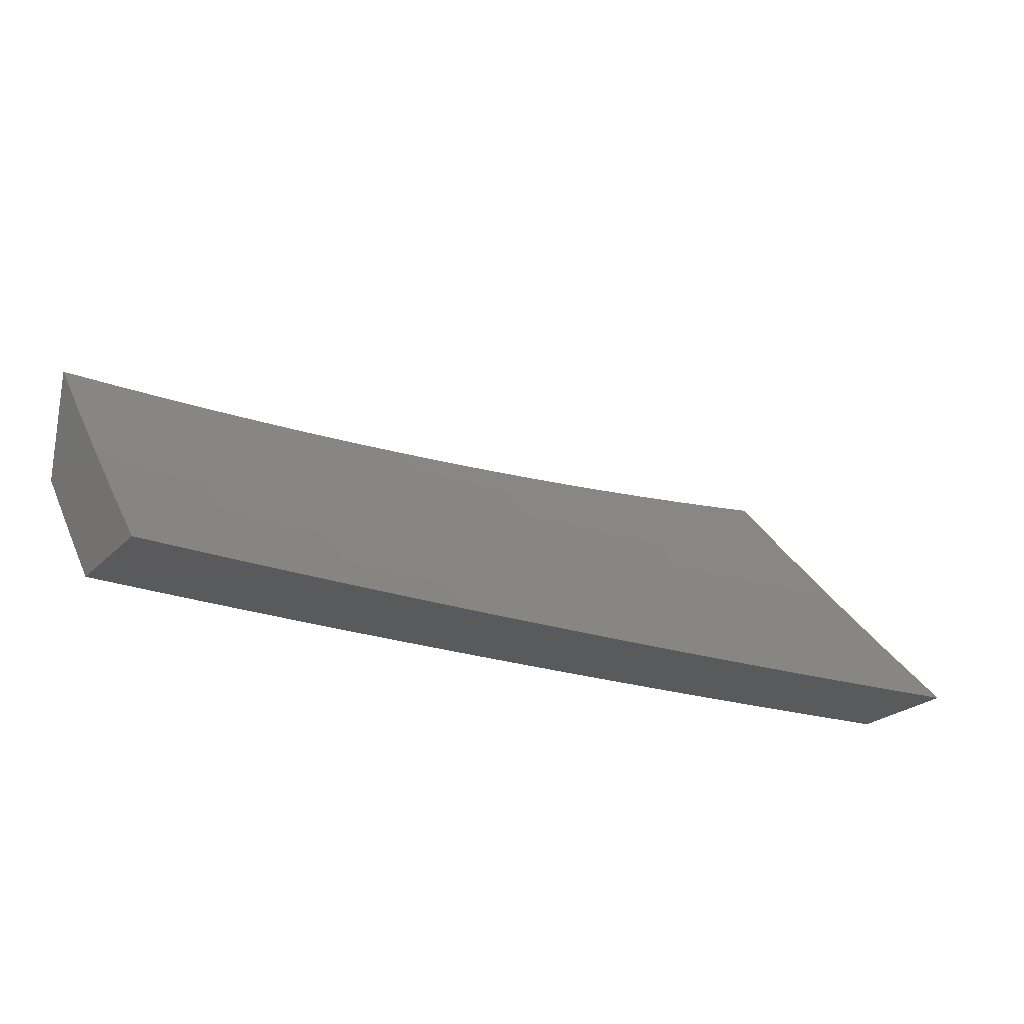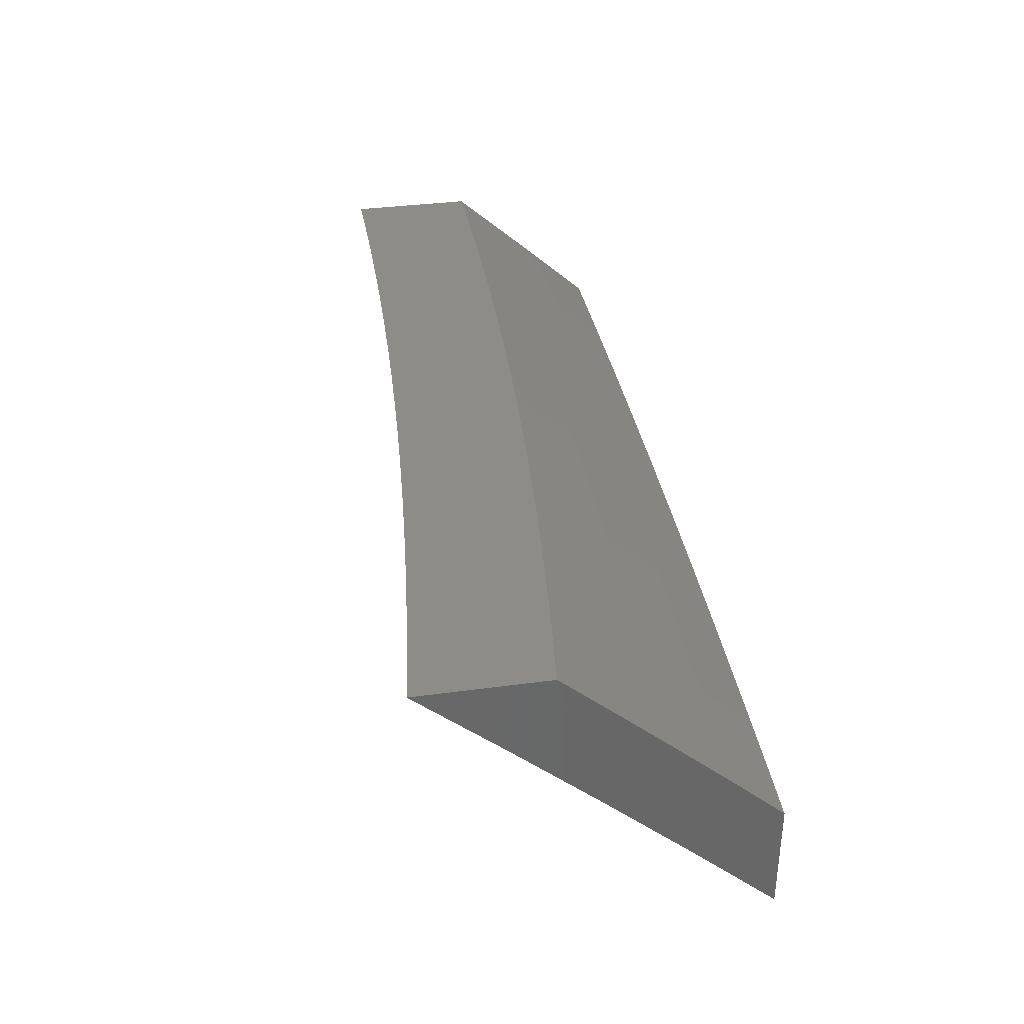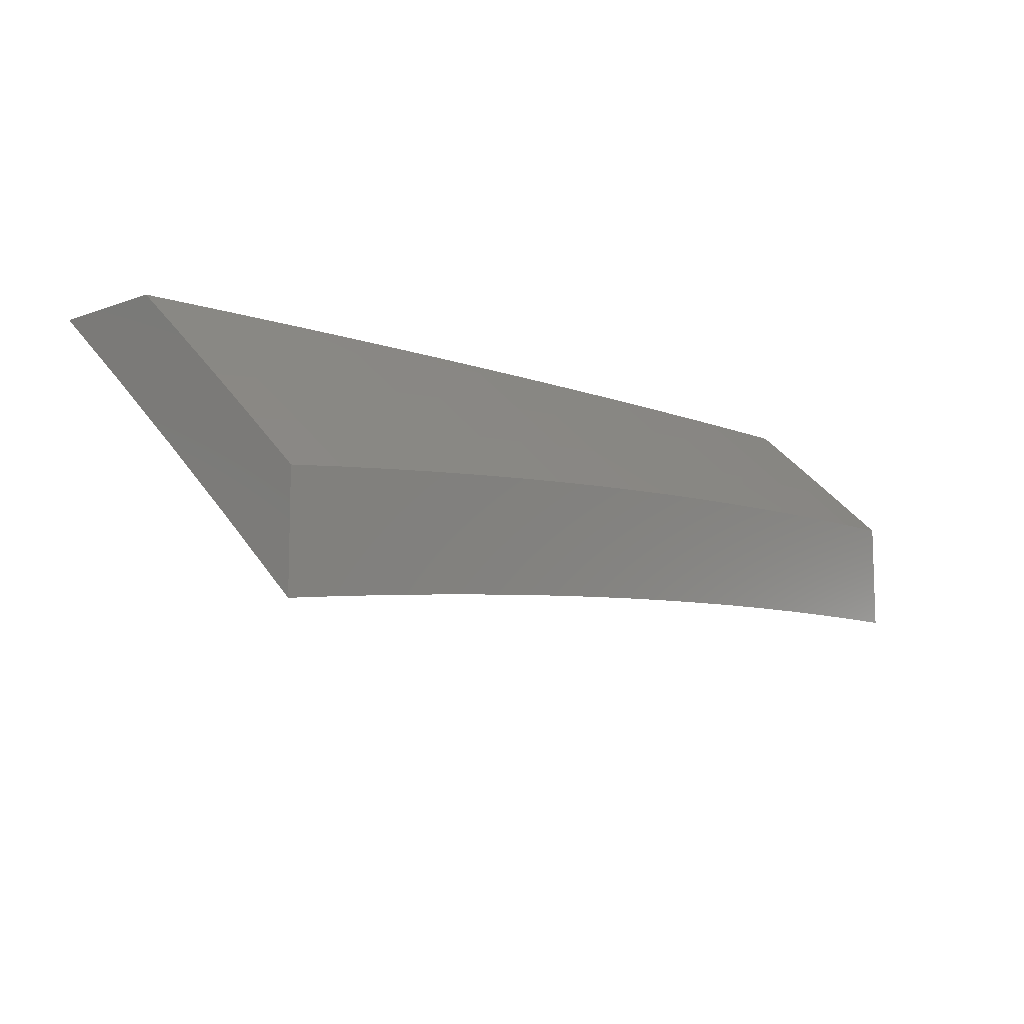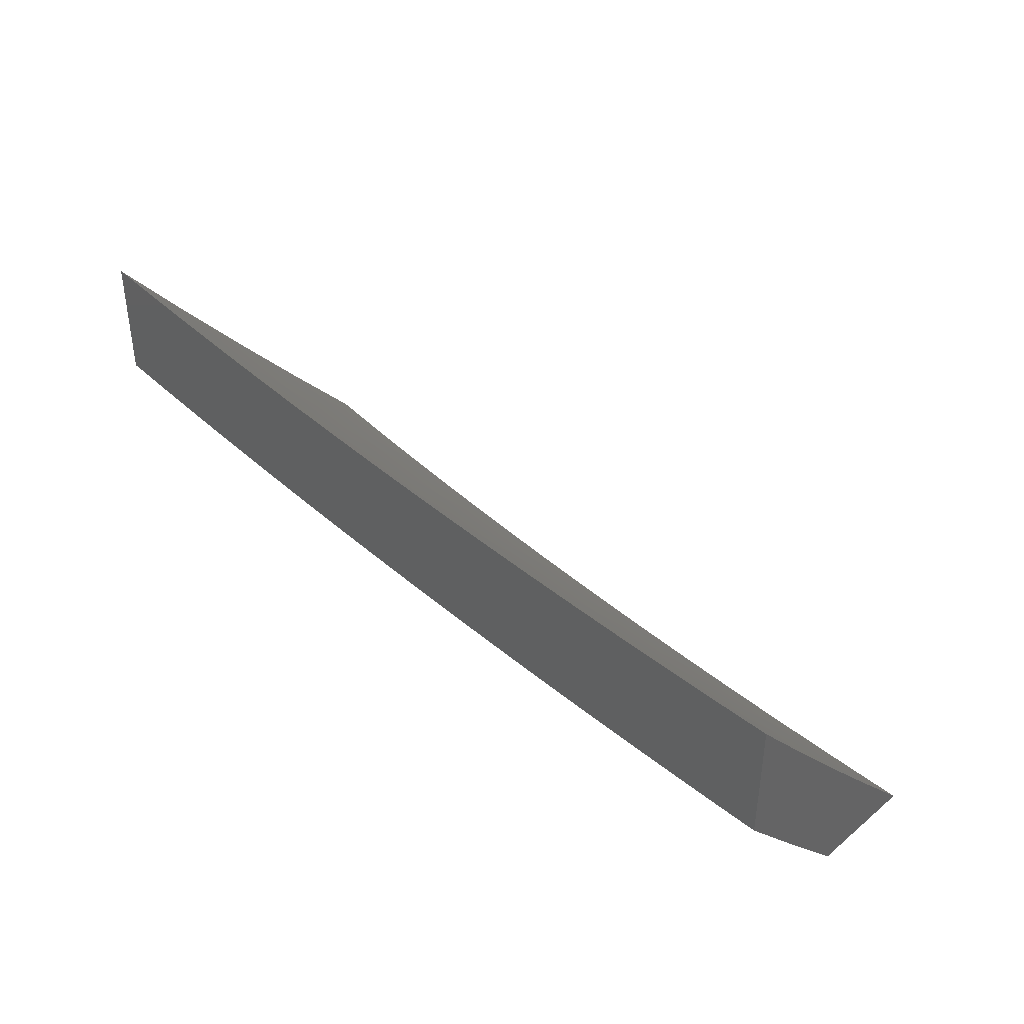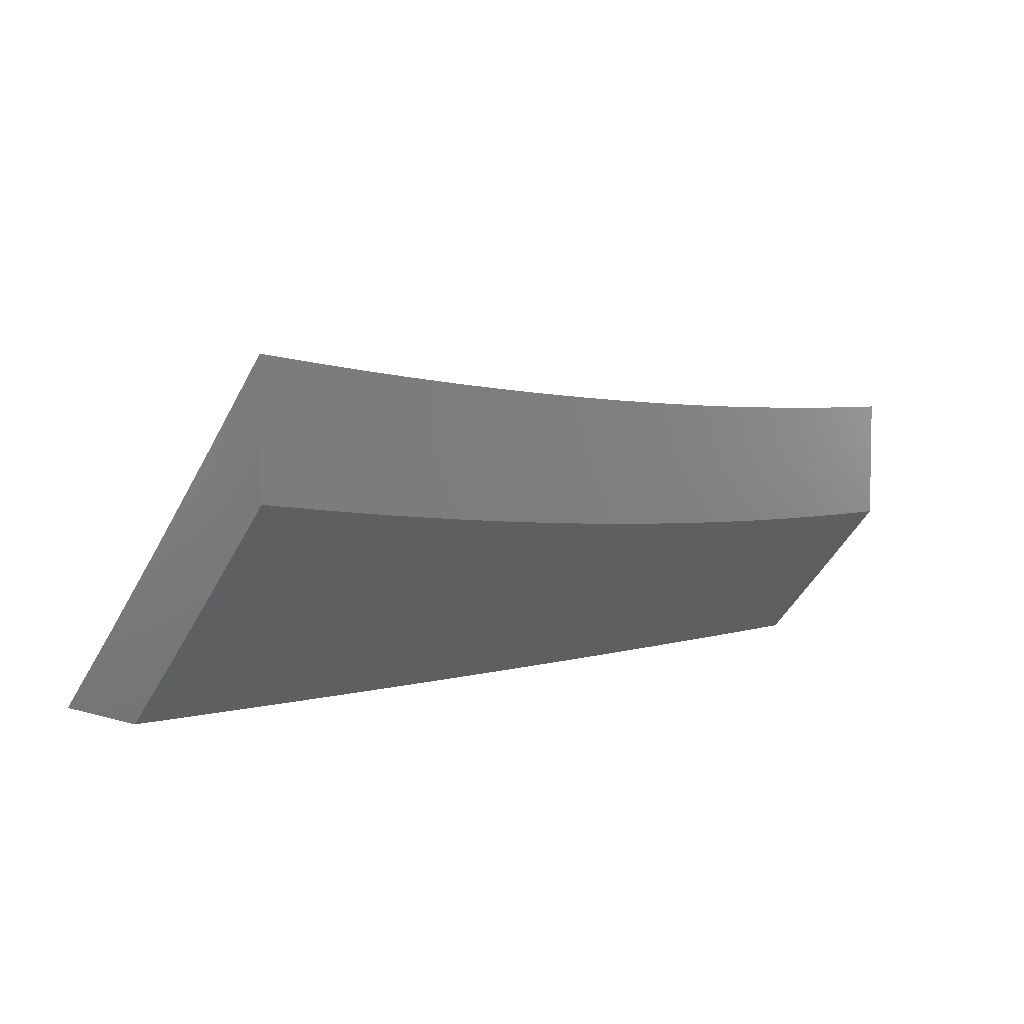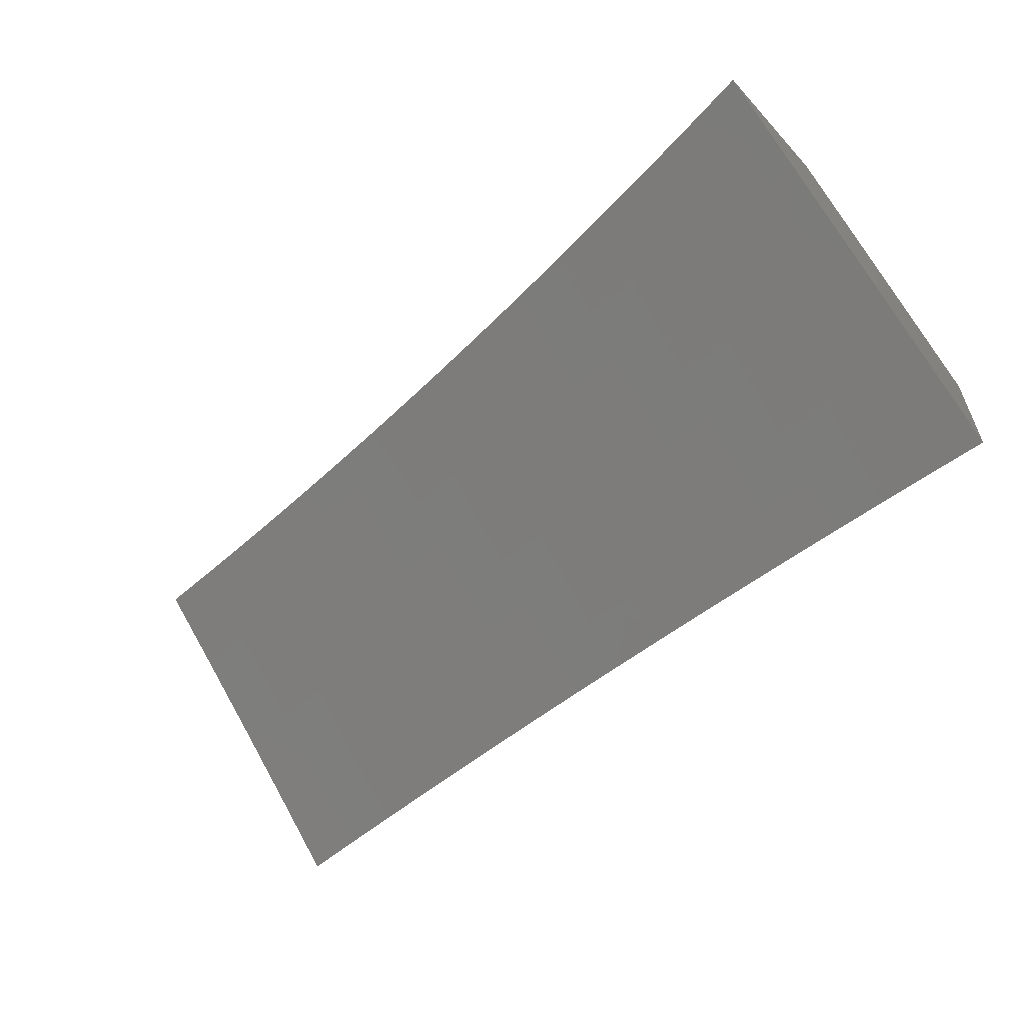
<metadata>
{"format":"stl","ext":"stl","renderer":"f3d","projection":"perspective","resolution":1024,"background":"white","views":[{"elev":-24.2,"azim":-32.7,"up":"+Z"},{"elev":35.3,"azim":79.8,"up":"+Y"},{"elev":-10.1,"azim":132.8,"up":"+Y"},{"elev":39.5,"azim":-135.4,"up":"+Z"},{"elev":5.0,"azim":134.3,"up":"+Z"},{"elev":-57.5,"azim":41.7,"up":"+Y"}]}
</metadata>
<code>
# stl→obj: 215 verts, 426 faces
v 2.355e-34 7.797 -7.925
v 0 7.728 -8
v 0.06158 7.77 -7.954
v 0.06267 7.728 -8
v 0.1233 7.77 -7.954
v 0.1253 7.727 -8
v 0.1853 7.768 -7.954
v 0.188 7.726 -8
v 0.2474 7.767 -7.954
v 0.2506 7.724 -8
v 0.3098 7.765 -7.954
v 0.3132 7.722 -8
v 0.3722 7.762 -7.954
v 0.3758 7.72 -8
v 0.4349 7.759 -7.954
v 0.4384 7.716 -8
v 0.4977 7.755 -7.954
v 0.501 7.713 -8
v 0.5607 7.751 -7.954
v 0.5635 7.709 -8
v 0.6238 7.747 -7.954
v 0.626 7.704 -8
v 0.6871 7.741 -7.954
v 0.6884 7.699 -8
v 0.7505 7.736 -7.954
v 0.7508 7.693 -8
v 0.8141 7.73 -7.954
v 0.8132 7.687 -8
v 0.8777 7.723 -7.954
v 0.8755 7.681 -8
v 0.9415 7.716 -7.954
v 0.9378 7.674 -8
v 1 7.666 -8
v 1 7.751 -7.908
v 0.9466 7.758 -7.908
v 0.8825 7.765 -7.908
v 0.8185 7.772 -7.908
v 0.7546 7.778 -7.908
v 0.6908 7.783 -7.908
v 0.6272 7.788 -7.908
v 0.5637 7.793 -7.908
v 0.5004 7.797 -7.908
v 0.4373 7.801 -7.908
v 0.3743 7.804 -7.908
v 0.3114 7.807 -7.908
v 0.2488 7.809 -7.908
v 0.1863 7.81 -7.908
v 0.124 7.812 -7.908
v 0.06191 7.812 -7.908
v 6.28e-34 7.866 -7.85
v 0.06224 7.854 -7.862
v 0.06257 7.896 -7.816
v 0.1253 7.895 -7.816
v 0.126 7.936 -7.769
v 0.1893 7.935 -7.769
v 0.1903 7.976 -7.722
v 0.2541 7.974 -7.722
v 0.2507 8 -7.692
v 0.3134 8 -7.69
v 0.318 7.972 -7.722
v 0.376 8 -7.687
v 0.3822 7.969 -7.722
v 0.4386 8 -7.683
v 0.4465 7.966 -7.722
v 0.5012 8 -7.679
v 0.511 7.963 -7.722
v 0.5638 8 -7.675
v 0.5757 7.958 -7.722
v 0.5786 7.999 -7.675
v 0.6438 7.994 -7.675
v 0.6263 8 -7.67
v 0.6887 8 -7.664
v 0.7091 7.989 -7.675
v 0.7511 8 -7.658
v 0.7745 7.983 -7.675
v 0.8134 8 -7.651
v 0.8401 7.977 -7.675
v 0.8757 8 -7.644
v 0.9058 7.97 -7.675
v 0.9379 8 -7.636
v 0.9717 7.963 -7.675
v 1 8 -7.627
v 1 7.918 -7.722
v 0.9667 7.922 -7.722
v 0.9617 7.881 -7.769
v 0.8966 7.889 -7.769
v 0.8919 7.848 -7.816
v 0.8272 7.854 -7.816
v 0.8228 7.813 -7.862
v 0.7586 7.819 -7.862
v 0.9517 7.799 -7.862
v 1 7.835 -7.816
v 0.9567 7.84 -7.816
v 0.188 8 -7.694
v 0.1266 7.977 -7.722
v 0.0629 7.937 -7.769
v 7.065e-34 7.933 -7.773
v 0.1254 8 -7.696
v 0.06322 7.978 -7.722
v 0.06269 8 -7.696
v 0 8 -7.697
v 0.1247 7.853 -7.862
v 0.1873 7.852 -7.862
v 0.2501 7.851 -7.862
v 0.3131 7.848 -7.862
v 0.3763 7.846 -7.862
v 0.4396 7.843 -7.862
v 0.5031 7.839 -7.862
v 0.5667 7.835 -7.862
v 0.6306 7.83 -7.862
v 0.6945 7.825 -7.862
v 0.1883 7.894 -7.816
v 0.2527 7.933 -7.769
v 0.2514 7.892 -7.816
v 0.3148 7.89 -7.816
v 0.3782 7.887 -7.816
v 0.4419 7.884 -7.816
v 0.5057 7.88 -7.816
v 0.5697 7.876 -7.816
v 0.6339 7.872 -7.816
v 0.6982 7.866 -7.816
v 0.7626 7.861 -7.816
v 0.3164 7.931 -7.769
v 0.3802 7.928 -7.769
v 0.4442 7.925 -7.769
v 0.5084 7.922 -7.769
v 0.5727 7.917 -7.769
v 0.6372 7.913 -7.769
v 0.7018 7.907 -7.769
v 0.7666 7.902 -7.769
v 0.8315 7.895 -7.769
v 0.6405 7.954 -7.722
v 0.7055 7.948 -7.722
v 0.7706 7.943 -7.722
v 0.8358 7.936 -7.722
v 0.9012 7.929 -7.722
v 0.8872 7.806 -7.862
v 1 7.79 -8
v 0.9378 7.797 -8
v 1 7.843 -7.942
v 0.9427 7.85 -7.942
v 1 7.896 -7.883
v 0.949 7.902 -7.883
v 1 7.948 -7.825
v 0.9552 7.953 -7.825
v 1 8 -7.765
v 0.9379 8 -7.774
v 0.8905 7.96 -7.825
v 0.8757 8 -7.781
v 0.8259 7.967 -7.825
v 0.8134 8 -7.789
v 0.7614 7.973 -7.825
v 0.7511 8 -7.795
v 0.6971 7.979 -7.825
v 0.6887 8 -7.801
v 0.6329 7.984 -7.825
v 0.6263 8 -7.807
v 0.5689 7.989 -7.825
v 0.5638 8 -7.812
v 0.505 7.993 -7.825
v 0.5013 8 -7.817
v 0.4413 7.996 -7.825
v 0.4388 8 -7.821
v 0.3777 7.999 -7.825
v 0.3762 8 -7.824
v 0.3752 7.947 -7.883
v 0.3136 8 -7.827
v 0.3123 7.95 -7.883
v 0.2509 8 -7.829
v 0.2494 7.952 -7.883
v 0.1882 8 -7.831
v 0.187 7.954 -7.883
v 0.1255 8 -7.833
v 0.1247 7.955 -7.883
v 0.06276 8 -7.833
v 0.06231 7.956 -7.883
v 0 8 -7.834
v 0 7.926 -7.917
v 0.06178 7.903 -7.942
v 0 7.851 -8
v 0.06267 7.85 -8
v 0.1237 7.903 -7.942
v 0.1253 7.85 -8
v 0.1857 7.901 -7.942
v 0.188 7.849 -8
v 0.2478 7.9 -7.942
v 0.2506 7.847 -8
v 0.3102 7.898 -7.942
v 0.3132 7.845 -8
v 0.3728 7.895 -7.942
v 0.3758 7.842 -8
v 0.4355 7.892 -7.942
v 0.4384 7.839 -8
v 0.4984 7.888 -7.942
v 0.5009 7.835 -8
v 0.5614 7.884 -7.942
v 0.5635 7.831 -8
v 0.6247 7.88 -7.942
v 0.6259 7.827 -8
v 0.688 7.875 -7.942
v 0.6884 7.822 -8
v 0.7515 7.869 -7.942
v 0.7508 7.816 -8
v 0.8151 7.863 -7.942
v 0.8132 7.81 -8
v 0.8789 7.857 -7.942
v 0.8755 7.804 -8
v 0.8847 7.909 -7.883
v 0.8205 7.915 -7.883
v 0.7565 7.921 -7.883
v 0.6926 7.927 -7.883
v 0.6288 7.932 -7.883
v 0.5652 7.937 -7.883
v 0.5017 7.941 -7.883
v 0.4384 7.944 -7.883
f 1 2 3
f 3 2 4
f 3 4 5
f 5 4 6
f 5 6 7
f 7 6 8
f 7 8 9
f 9 8 10
f 9 10 11
f 11 10 12
f 11 12 13
f 13 12 14
f 13 14 15
f 15 14 16
f 15 16 17
f 17 16 18
f 17 18 19
f 19 18 20
f 19 20 21
f 21 20 22
f 21 22 23
f 23 22 24
f 23 24 25
f 25 24 26
f 25 26 27
f 27 26 28
f 27 28 29
f 29 28 30
f 29 30 31
f 31 30 32
f 31 32 33
f 33 34 31
f 31 34 35
f 31 35 29
f 29 35 36
f 29 36 27
f 27 36 37
f 27 37 25
f 25 37 38
f 25 38 23
f 23 38 39
f 23 39 21
f 21 39 40
f 21 40 19
f 19 40 41
f 19 41 17
f 17 41 42
f 17 42 15
f 15 42 43
f 15 43 13
f 13 43 44
f 13 44 11
f 11 44 45
f 11 45 9
f 9 45 46
f 9 46 7
f 7 46 47
f 7 47 5
f 5 47 48
f 5 48 3
f 3 48 49
f 3 49 1
f 1 49 50
f 50 49 51
f 50 51 52
f 52 51 53
f 52 53 54
f 54 53 55
f 54 55 56
f 56 55 57
f 56 57 58
f 58 57 59
f 59 57 60
f 59 60 61
f 61 60 62
f 61 62 63
f 63 62 64
f 63 64 65
f 65 64 66
f 65 66 67
f 67 66 68
f 67 68 69
f 69 68 70
f 69 70 71
f 71 70 72
f 72 70 73
f 72 73 74
f 74 73 75
f 74 75 76
f 76 75 77
f 76 77 78
f 78 77 79
f 78 79 80
f 80 79 81
f 80 81 82
f 82 81 83
f 83 81 84
f 83 84 85
f 85 84 86
f 85 86 87
f 87 86 88
f 87 88 89
f 89 88 90
f 89 90 38
f 38 90 39
f 35 34 91
f 91 34 92
f 91 92 93
f 93 92 85
f 93 85 87
f 92 83 85
f 71 67 69
f 58 94 56
f 56 94 95
f 56 95 54
f 54 95 96
f 54 96 52
f 52 96 97
f 52 97 50
f 94 98 95
f 95 98 99
f 95 99 96
f 96 99 97
f 98 100 99
f 99 100 101
f 99 101 97
f 51 49 102
f 102 49 48
f 102 48 103
f 103 48 47
f 103 47 104
f 104 47 46
f 104 46 105
f 105 46 45
f 105 45 106
f 106 45 44
f 106 44 107
f 107 44 43
f 107 43 108
f 108 43 42
f 108 42 109
f 109 42 41
f 109 41 110
f 110 41 40
f 110 40 111
f 111 40 39
f 111 39 90
f 51 102 53
f 53 102 112
f 53 112 55
f 55 112 113
f 55 113 57
f 57 113 60
f 112 102 103
f 112 103 114
f 114 103 104
f 114 104 115
f 115 104 105
f 115 105 116
f 116 105 106
f 116 106 117
f 117 106 107
f 117 107 118
f 118 107 108
f 118 108 119
f 119 108 109
f 119 109 120
f 120 109 110
f 120 110 121
f 121 110 111
f 121 111 122
f 122 111 90
f 122 90 88
f 112 114 113
f 113 114 123
f 113 123 60
f 60 123 62
f 123 114 115
f 123 115 124
f 124 115 116
f 124 116 125
f 125 116 117
f 125 117 126
f 126 117 118
f 126 118 127
f 127 118 119
f 127 119 128
f 128 119 120
f 128 120 129
f 129 120 121
f 129 121 130
f 130 121 122
f 130 122 131
f 131 122 88
f 131 88 86
f 64 62 124
f 124 62 123
f 64 124 125
f 66 64 125
f 66 125 126
f 68 66 126
f 68 126 127
f 68 127 132
f 132 127 128
f 132 128 133
f 133 128 129
f 133 129 134
f 134 129 130
f 134 130 135
f 135 130 131
f 135 131 136
f 136 131 86
f 136 86 84
f 73 70 132
f 132 70 68
f 73 132 133
f 75 73 133
f 75 133 134
f 89 38 37
f 77 75 134
f 77 134 135
f 89 37 137
f 137 37 36
f 137 36 91
f 91 36 35
f 79 77 135
f 79 135 136
f 93 87 137
f 137 87 89
f 93 137 91
f 81 79 136
f 81 136 84
f 138 139 140
f 140 139 141
f 140 141 142
f 142 141 143
f 142 143 144
f 144 143 145
f 144 145 146
f 146 145 147
f 147 145 148
f 147 148 149
f 149 148 150
f 149 150 151
f 151 150 152
f 151 152 153
f 153 152 154
f 153 154 155
f 155 154 156
f 155 156 157
f 157 156 158
f 157 158 159
f 159 158 160
f 159 160 161
f 161 160 162
f 161 162 163
f 163 162 164
f 163 164 165
f 165 164 166
f 165 166 167
f 167 166 168
f 167 168 169
f 169 168 170
f 169 170 171
f 171 170 172
f 171 172 173
f 173 172 174
f 173 174 175
f 175 174 176
f 175 176 177
f 177 176 178
f 178 176 179
f 178 179 180
f 180 179 181
f 181 179 182
f 181 182 183
f 183 182 184
f 183 184 185
f 185 184 186
f 185 186 187
f 187 186 188
f 187 188 189
f 189 188 190
f 189 190 191
f 191 190 192
f 191 192 193
f 193 192 194
f 193 194 195
f 195 194 196
f 195 196 197
f 197 196 198
f 197 198 199
f 199 198 200
f 199 200 201
f 201 200 202
f 201 202 203
f 203 202 204
f 203 204 205
f 205 204 206
f 205 206 207
f 207 206 141
f 207 141 139
f 148 145 143
f 143 141 208
f 208 141 206
f 208 206 209
f 209 206 204
f 209 204 210
f 210 204 202
f 210 202 211
f 211 202 200
f 211 200 212
f 212 200 198
f 212 198 213
f 213 198 196
f 213 196 214
f 214 196 194
f 214 194 215
f 215 194 192
f 215 192 166
f 166 192 190
f 166 190 168
f 168 190 188
f 168 188 186
f 150 148 208
f 208 148 143
f 150 208 209
f 152 150 209
f 152 209 210
f 154 152 210
f 154 210 211
f 156 154 211
f 156 211 212
f 158 156 212
f 158 212 213
f 160 158 213
f 160 213 214
f 162 160 214
f 162 214 215
f 164 162 215
f 164 215 166
f 170 168 186
f 172 170 186
f 174 172 184
f 184 172 186
f 176 174 182
f 182 174 184
f 179 176 182
f 82 83 146
f 146 83 144
f 144 83 92
f 144 92 142
f 142 92 140
f 140 92 34
f 140 34 138
f 138 34 33
f 33 32 138
f 138 32 30
f 138 30 28
f 28 26 138
f 138 26 24
f 138 24 139
f 139 24 22
f 139 22 207
f 207 22 20
f 207 20 205
f 205 20 203
f 203 20 18
f 203 18 201
f 201 18 16
f 201 16 199
f 199 16 14
f 199 14 197
f 197 14 195
f 195 14 12
f 195 12 193
f 193 12 10
f 193 10 191
f 191 10 189
f 189 10 8
f 189 8 187
f 187 8 6
f 187 6 185
f 185 6 183
f 183 6 4
f 183 4 181
f 181 4 2
f 181 2 180
f 2 1 180
f 180 1 178
f 178 1 50
f 178 50 97
f 101 177 97
f 97 177 178
f 177 101 175
f 175 101 100
f 175 100 173
f 173 100 98
f 173 98 171
f 171 98 169
f 169 98 94
f 169 94 167
f 167 94 58
f 167 58 165
f 165 58 163
f 163 58 59
f 163 59 161
f 161 59 61
f 161 61 159
f 159 61 157
f 157 61 63
f 157 63 155
f 155 63 65
f 155 65 153
f 153 65 67
f 153 67 151
f 151 67 149
f 149 67 71
f 149 71 147
f 147 71 72
f 147 72 146
f 146 72 74
f 146 74 76
f 76 78 146
f 146 78 80
f 146 80 82

</code>
